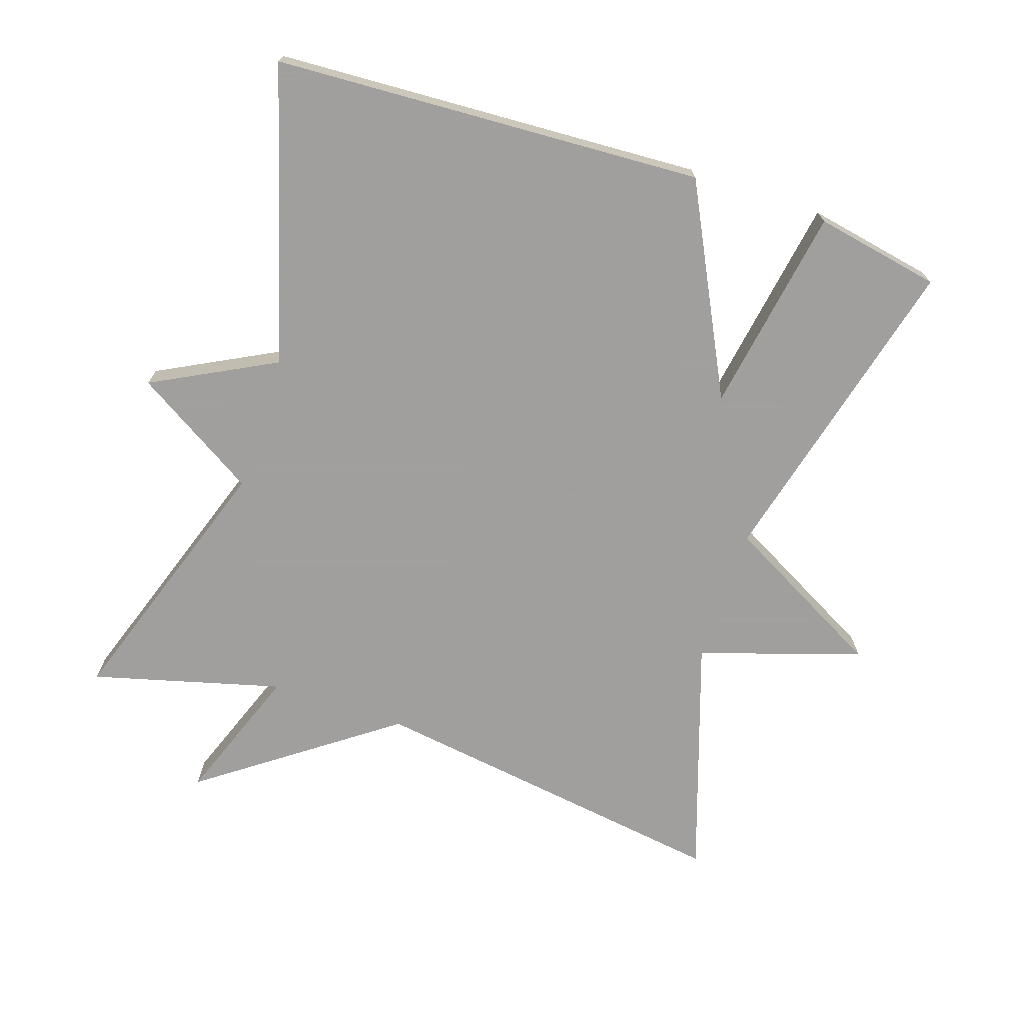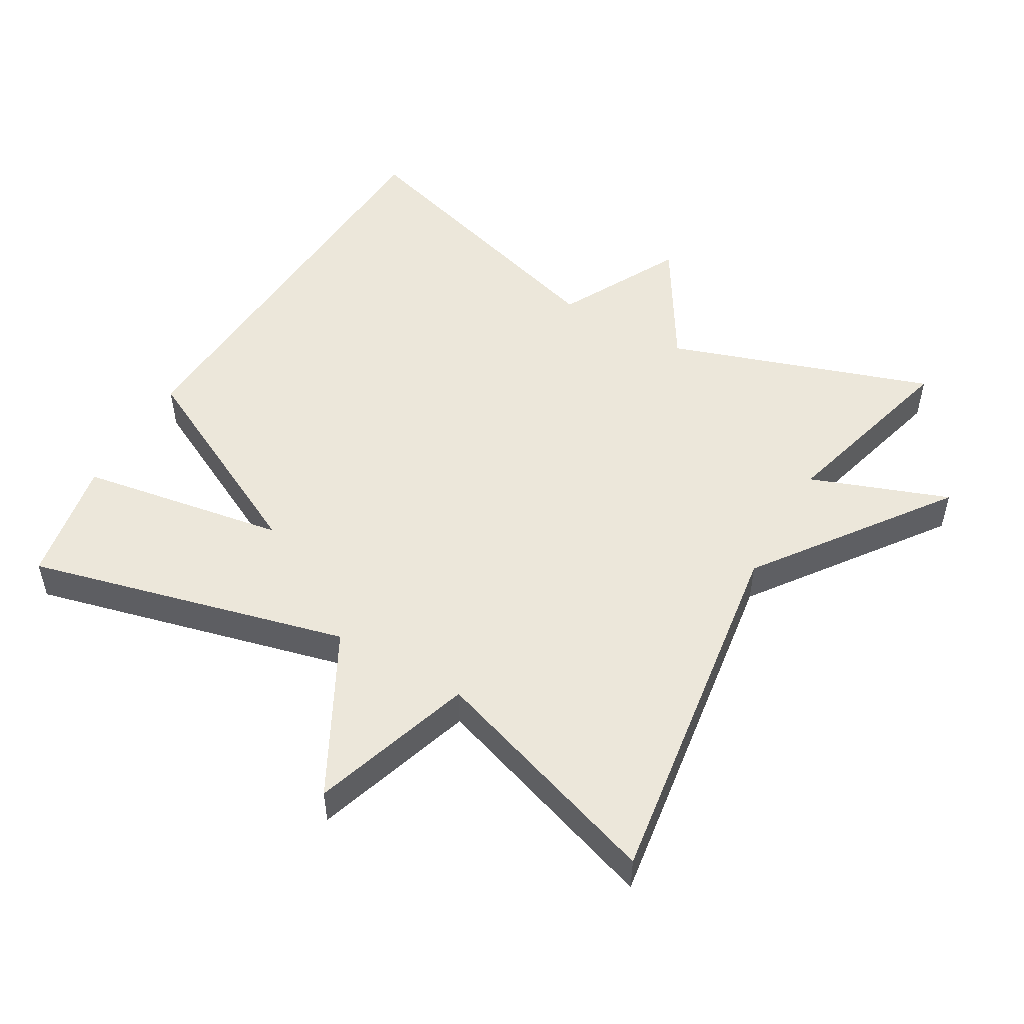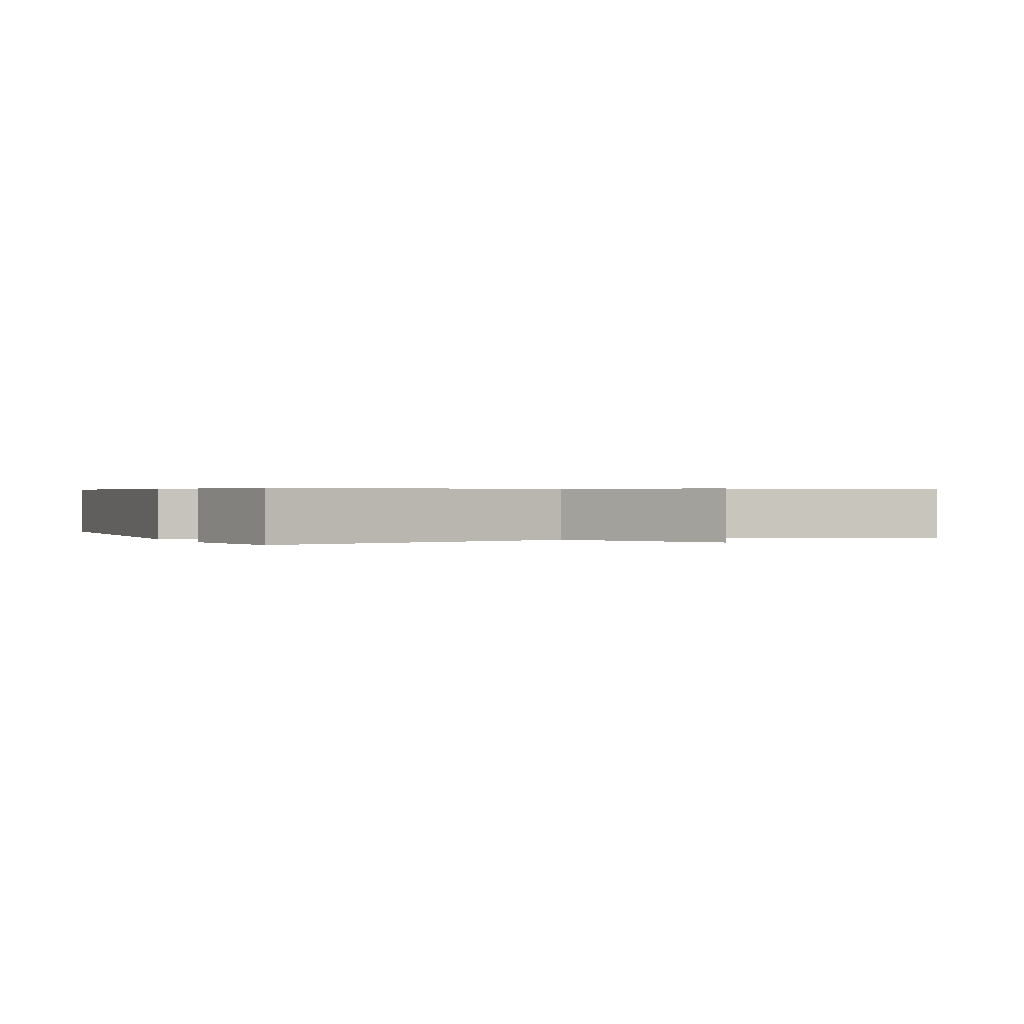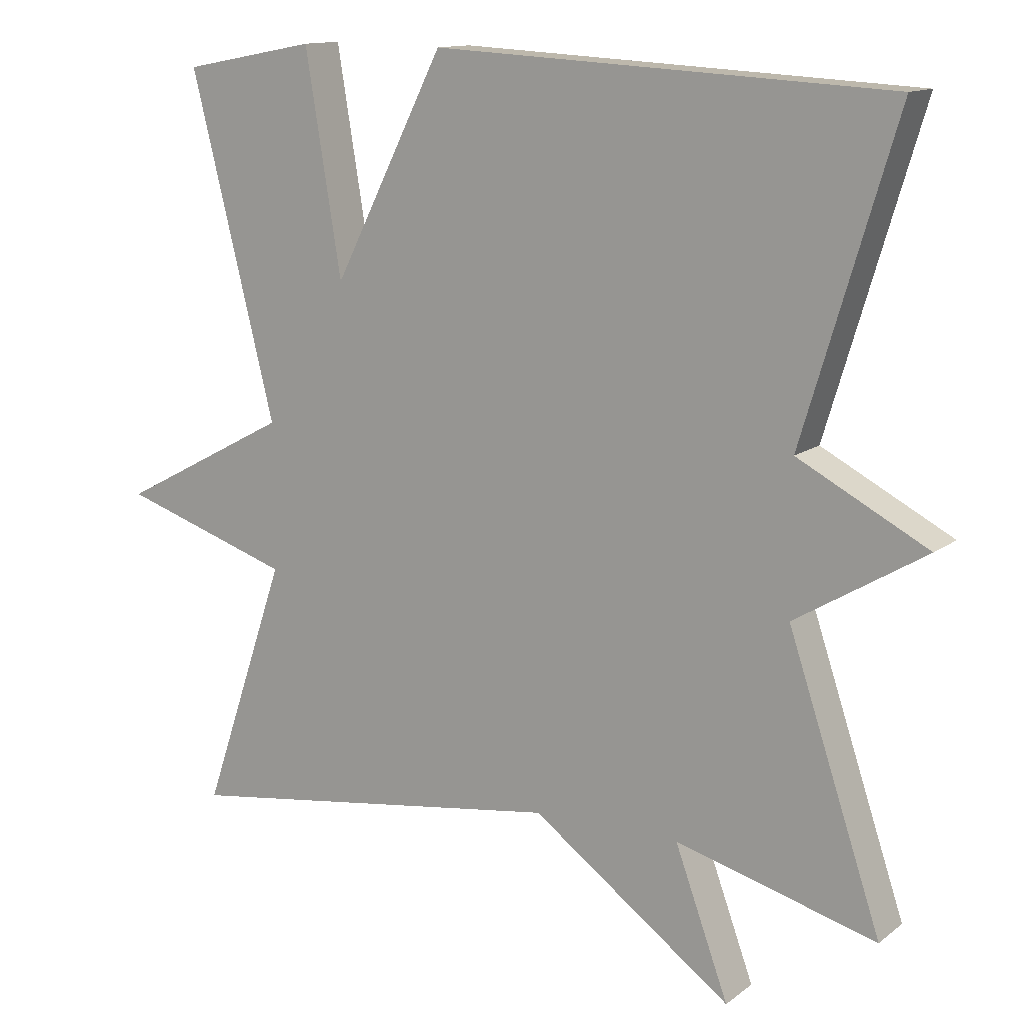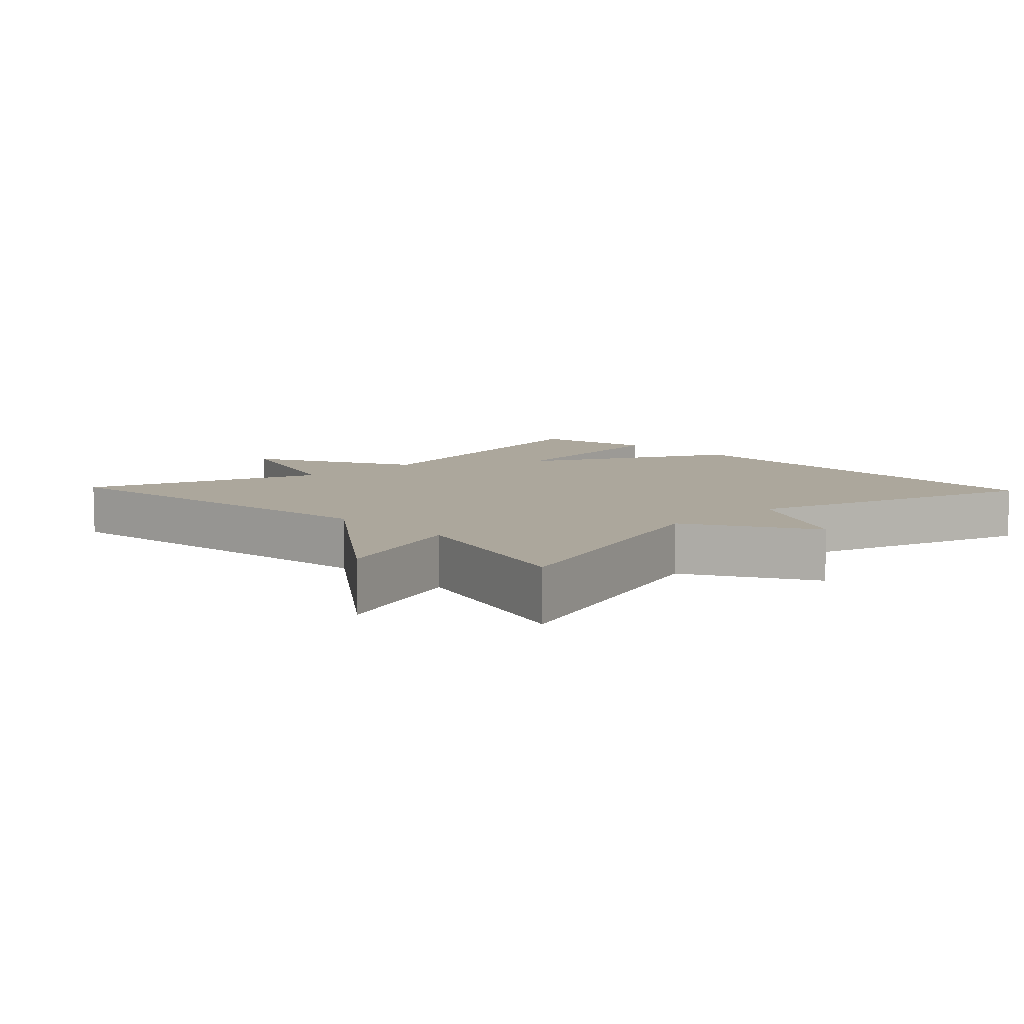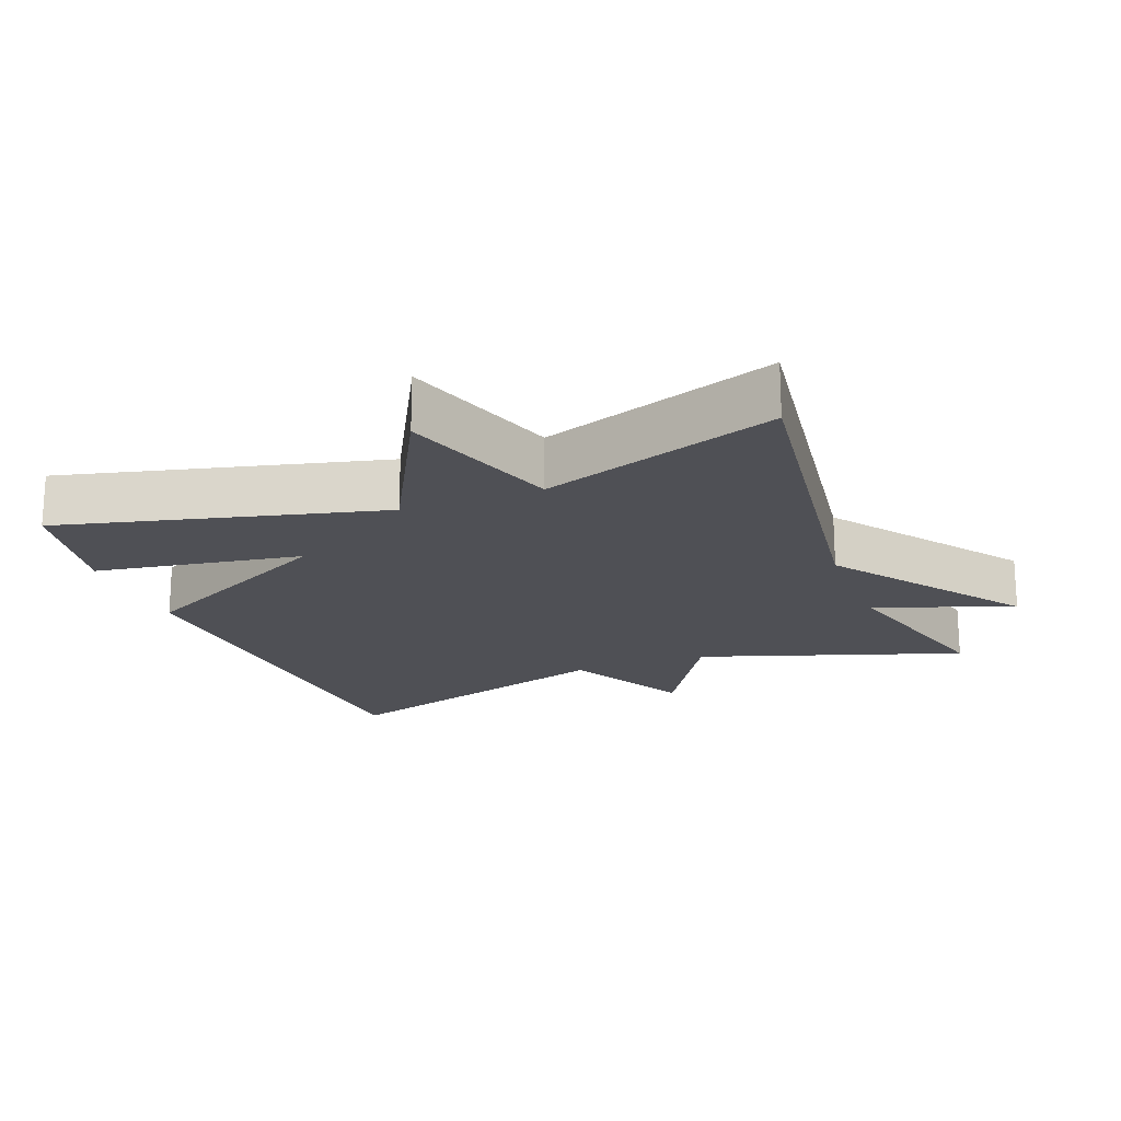
<metadata>
{"format":"obj","ext":"obj","renderer":"f3d","projection":"perspective","resolution":1024,"background":"white","views":[{"elev":-71.5,"azim":-18.6,"up":"+Y"},{"elev":50.9,"azim":119.9,"up":"+Y"},{"elev":0.5,"azim":65.5,"up":"+Y"},{"elev":13.0,"azim":-148.3,"up":"+Z"},{"elev":8.3,"azim":-133.4,"up":"+Y"},{"elev":-19.3,"azim":111.2,"up":"+Y"}]}
</metadata>
<code>
v -0.5 0.07 -0.5
v -0.373 0.07 -0.122
v -0.55 0.07 -0.015
v -0.373 0.07 0.078
v -0.5 0.07 0.5
v 0.119 0.07 0.534
v 0.27 0.07 0.236
v 0.319 0.07 0.534
v 0.5 0.07 0.5
v 0.385 0.07 0.04
v 0.618 0.07 -0.084
v 0.385 0.07 -0.16
v 0.5 0.07 -0.5
v -0.027 0.07 -0.426
v -0.3 0.07 -0.625
v -0.227 0.07 -0.426
v -0.5 0 -0.5
v -0.373 0 -0.122
v -0.55 0 -0.015
v -0.373 0 0.078
v -0.5 0 0.5
v 0.119 0 0.534
v 0.27 0 0.236
v 0.319 0 0.534
v 0.5 0 0.5
v 0.385 0 0.04
v 0.618 0 -0.084
v 0.385 0 -0.16
v 0.5 0 -0.5
v -0.027 0 -0.426
v -0.3 0 -0.625
v -0.227 0 -0.426
f 14 15 16
f 12 13 14
f 12 14 16
f 10 11 12
f 16 1 2
f 12 16 2
f 10 12 2
f 7 8 9 10
f 4 5 6 7
f 4 7 10
f 3 4 10
f 2 3 10
f 32 31 30
f 30 29 28
f 32 30 28
f 28 27 26
f 18 17 32
f 18 32 28
f 18 28 26
f 26 25 24 23
f 23 22 21 20
f 26 23 20
f 26 20 19
f 26 19 18
f 1 17 18 2
f 2 18 19 3
f 3 19 20 4
f 4 20 21 5
f 5 21 22 6
f 6 22 23 7
f 7 23 24 8
f 8 24 25 9
f 9 25 26 10
f 10 26 27 11
f 11 27 28 12
f 12 28 29 13
f 13 29 30 14
f 14 30 31 15
f 15 31 32 16
f 16 32 17 1

</code>
